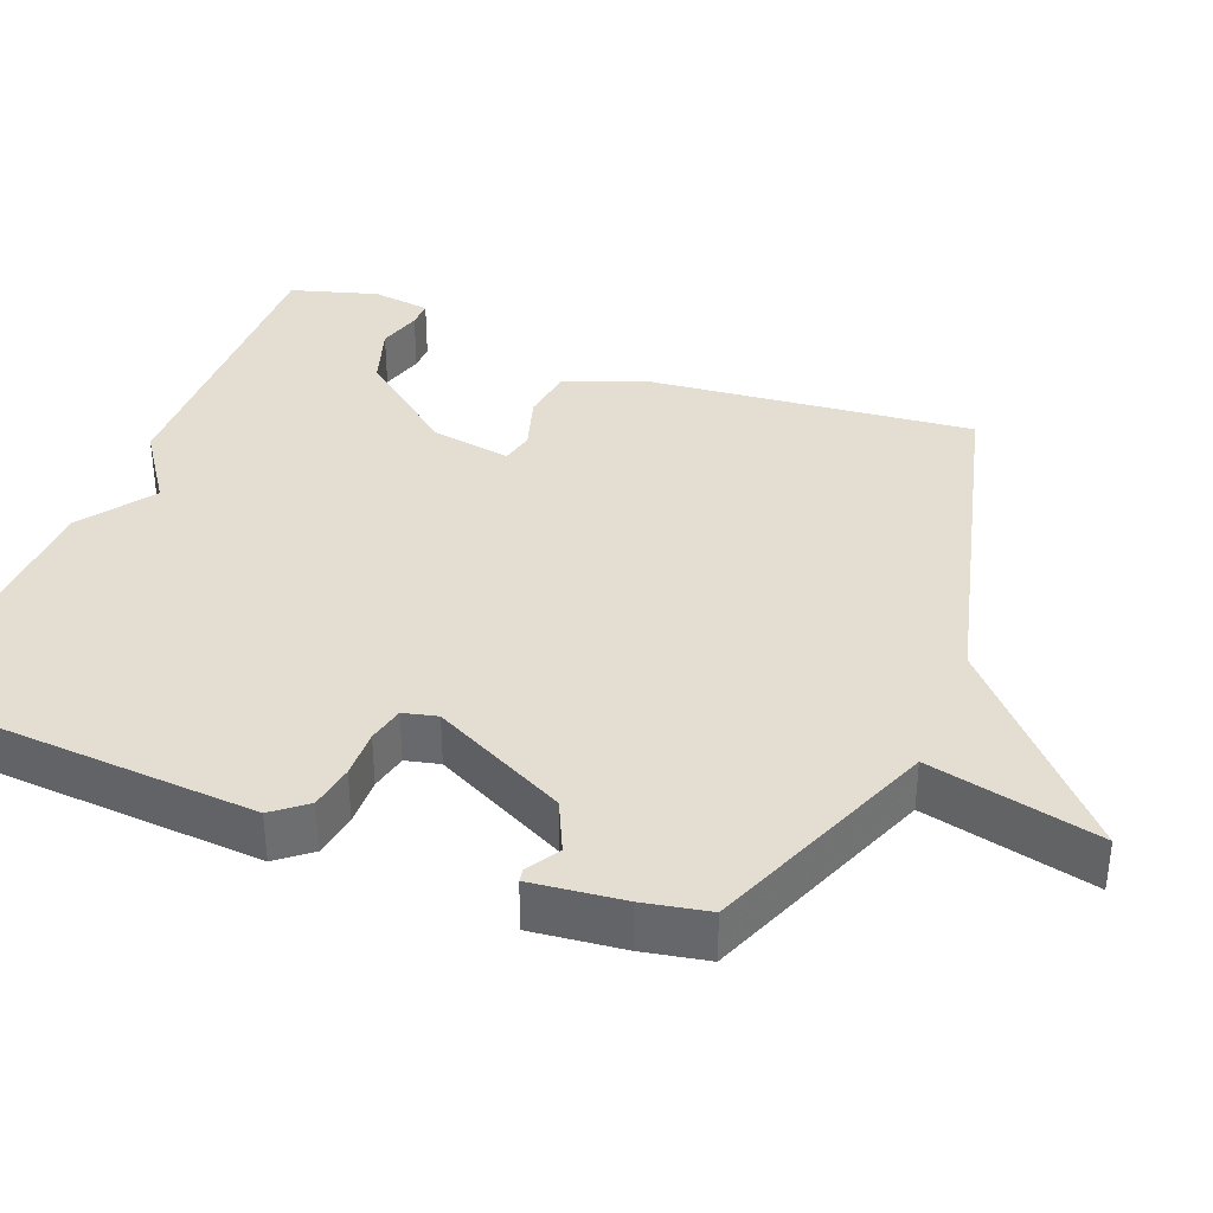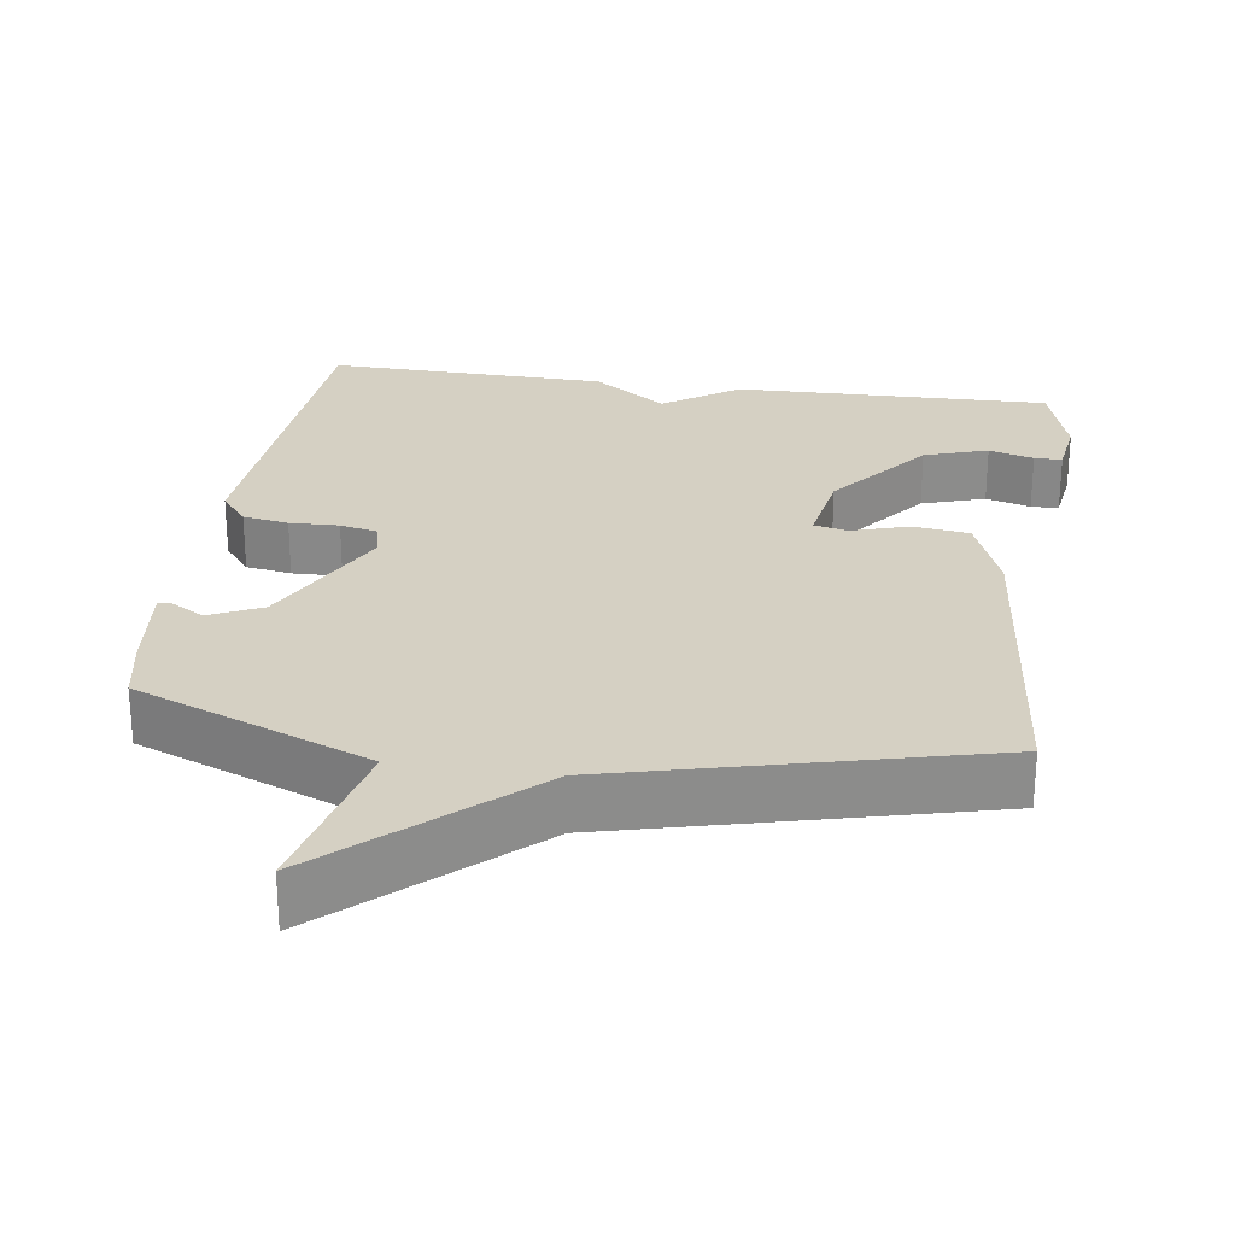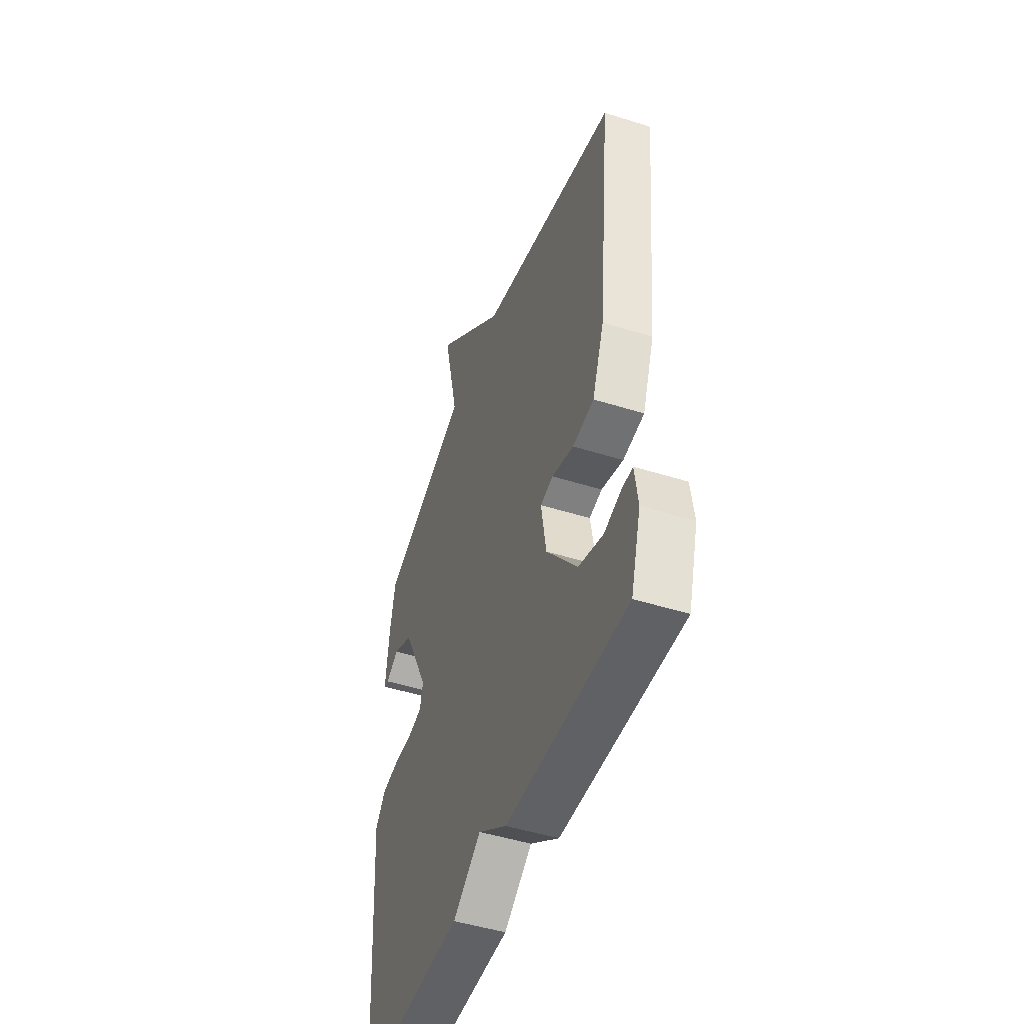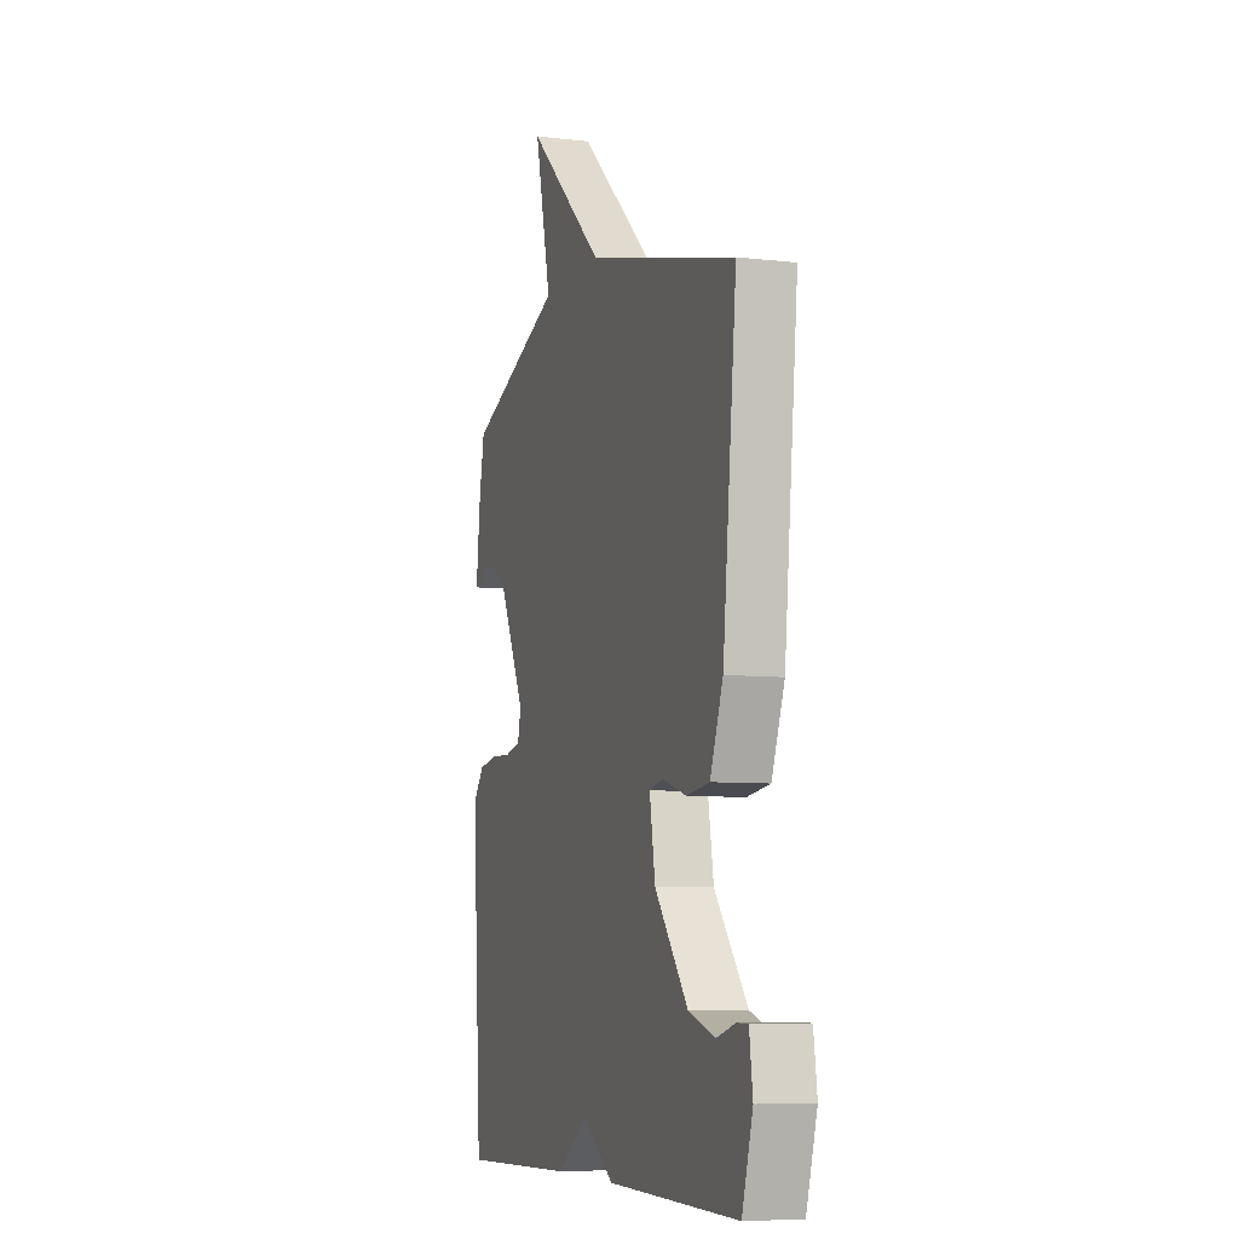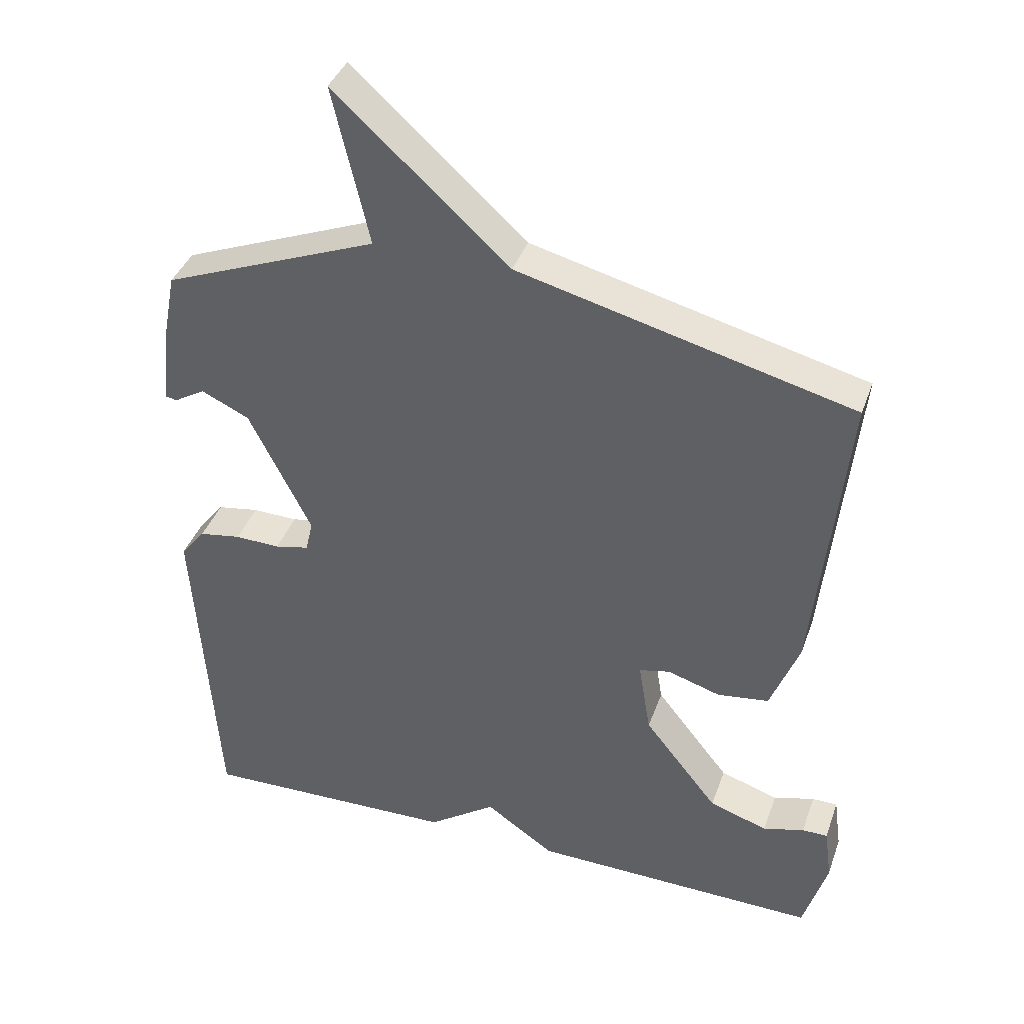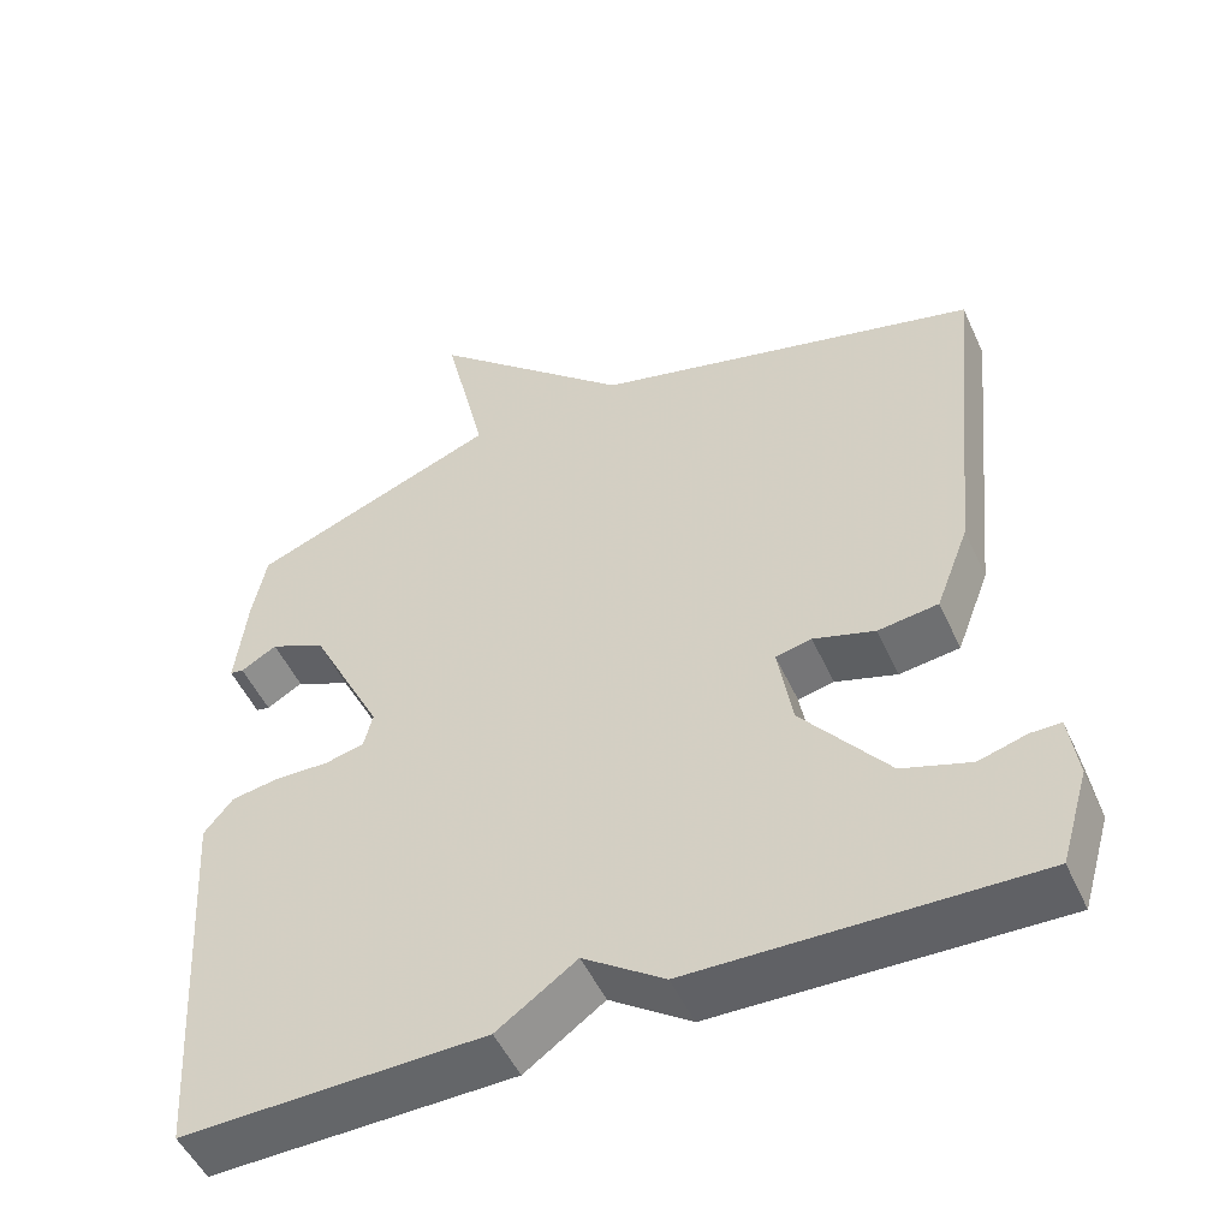
<metadata>
{"format":"obj","ext":"obj","renderer":"f3d","projection":"perspective","resolution":1024,"background":"white","views":[{"elev":36.2,"azim":-68.5,"up":"+Y"},{"elev":26.3,"azim":8.3,"up":"+Y"},{"elev":-47.9,"azim":70.5,"up":"+Z"},{"elev":-7.5,"azim":71.7,"up":"+Z"},{"elev":38.9,"azim":18.6,"up":"+Z"},{"elev":-51.0,"azim":24.2,"up":"+Z"}]}
</metadata>
<code>
v 0.5 0.07 0.5
v 0.455 0.07 0.06
v 0.413 0.07 -0.05
v 0.338 0.07 -0.06
v 0.261 0.07 -0.036
v 0.216 0.07 -0.046
v 0.234 0.07 -0.155
v 0.342 0.07 -0.291
v 0.427 0.07 -0.319
v 0.487 0.07 -0.302
v 0.524 0.07 -0.302
v 0.535 0.07 -0.382
v 0.5 0.07 -0.5
v 0.077 0.07 -0.491
v -0.024 0.07 -0.421
v -0.123 0.07 -0.491
v -0.5 0.07 -0.5
v -0.532 0.07 -0.013
v -0.496 0.07 0.032
v -0.435 0.07 0.042
v -0.369 0.07 0.04
v -0.319 0.07 0.051
v -0.308 0.07 0.097
v -0.399 0.07 0.279
v -0.469 0.07 0.312
v -0.514 0.07 0.285
v -0.531 0.07 0.288
v -0.517 0.07 0.412
v -0.5 0.07 0.5
v -0.187 0.07 0.624
v -0.24 0.07 0.854
v 0.013 0.07 0.624
v 0.5 0 0.5
v 0.455 0 0.06
v 0.413 0 -0.05
v 0.338 0 -0.06
v 0.261 0 -0.036
v 0.216 0 -0.046
v 0.234 0 -0.155
v 0.342 0 -0.291
v 0.427 0 -0.319
v 0.487 0 -0.302
v 0.524 0 -0.302
v 0.535 0 -0.382
v 0.5 0 -0.5
v 0.077 0 -0.491
v -0.024 0 -0.421
v -0.123 0 -0.491
v -0.5 0 -0.5
v -0.532 0 -0.013
v -0.496 0 0.032
v -0.435 0 0.042
v -0.369 0 0.04
v -0.319 0 0.051
v -0.308 0 0.097
v -0.399 0 0.279
v -0.469 0 0.312
v -0.514 0 0.285
v -0.531 0 0.288
v -0.517 0 0.412
v -0.5 0 0.5
v -0.187 0 0.624
v -0.24 0 0.854
v 0.013 0 0.624
f 30 31 32
f 29 30 32
f 28 29 32
f 27 28 32
f 26 27 32
f 25 26 32
f 2 3 4
f 1 2 4
f 32 1 4
f 25 32 4
f 24 25 4
f 19 20 21
f 18 19 21
f 17 18 21
f 16 17 21
f 15 16 21
f 15 21 22
f 14 15 22 23
f 12 13 14
f 11 12 14
f 10 11 14
f 9 10 14
f 8 9 14
f 14 23 24
f 8 14 24
f 7 8 24
f 24 4 5
f 24 5 6
f 6 7 24
f 64 63 62
f 64 62 61
f 64 61 60
f 64 60 59
f 64 59 58
f 64 58 57
f 36 35 34
f 36 34 33
f 36 33 64
f 36 64 57
f 36 57 56
f 53 52 51
f 53 51 50
f 53 50 49
f 53 49 48
f 53 48 47
f 54 53 47
f 55 54 47 46
f 46 45 44
f 46 44 43
f 46 43 42
f 46 42 41
f 46 41 40
f 56 55 46
f 56 46 40
f 56 40 39
f 37 36 56
f 38 37 56
f 56 39 38
f 1 33 34 2
f 2 34 35 3
f 3 35 36 4
f 4 36 37 5
f 5 37 38 6
f 6 38 39 7
f 7 39 40 8
f 8 40 41 9
f 9 41 42 10
f 10 42 43 11
f 11 43 44 12
f 12 44 45 13
f 13 45 46 14
f 14 46 47 15
f 15 47 48 16
f 16 48 49 17
f 17 49 50 18
f 18 50 51 19
f 19 51 52 20
f 20 52 53 21
f 21 53 54 22
f 22 54 55 23
f 23 55 56 24
f 24 56 57 25
f 25 57 58 26
f 26 58 59 27
f 27 59 60 28
f 28 60 61 29
f 29 61 62 30
f 30 62 63 31
f 31 63 64 32
f 32 64 33 1

</code>
